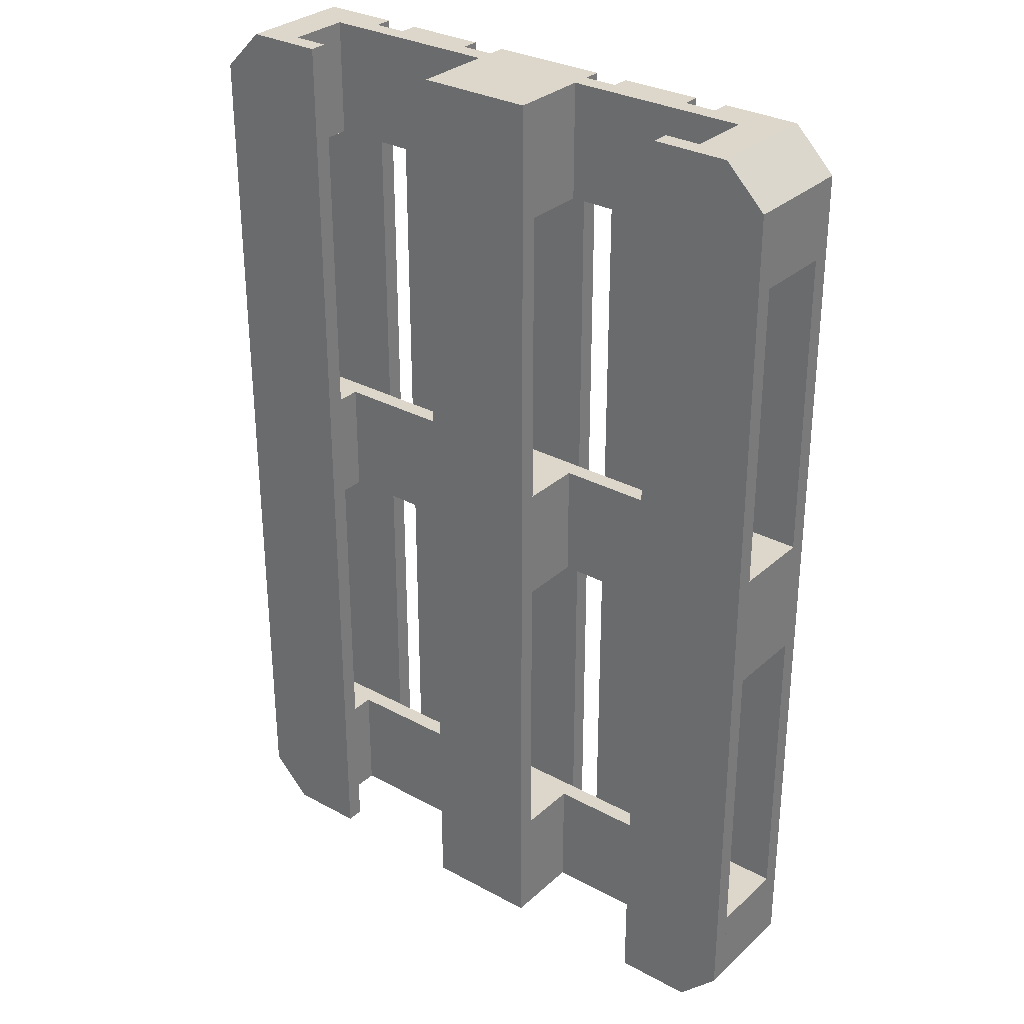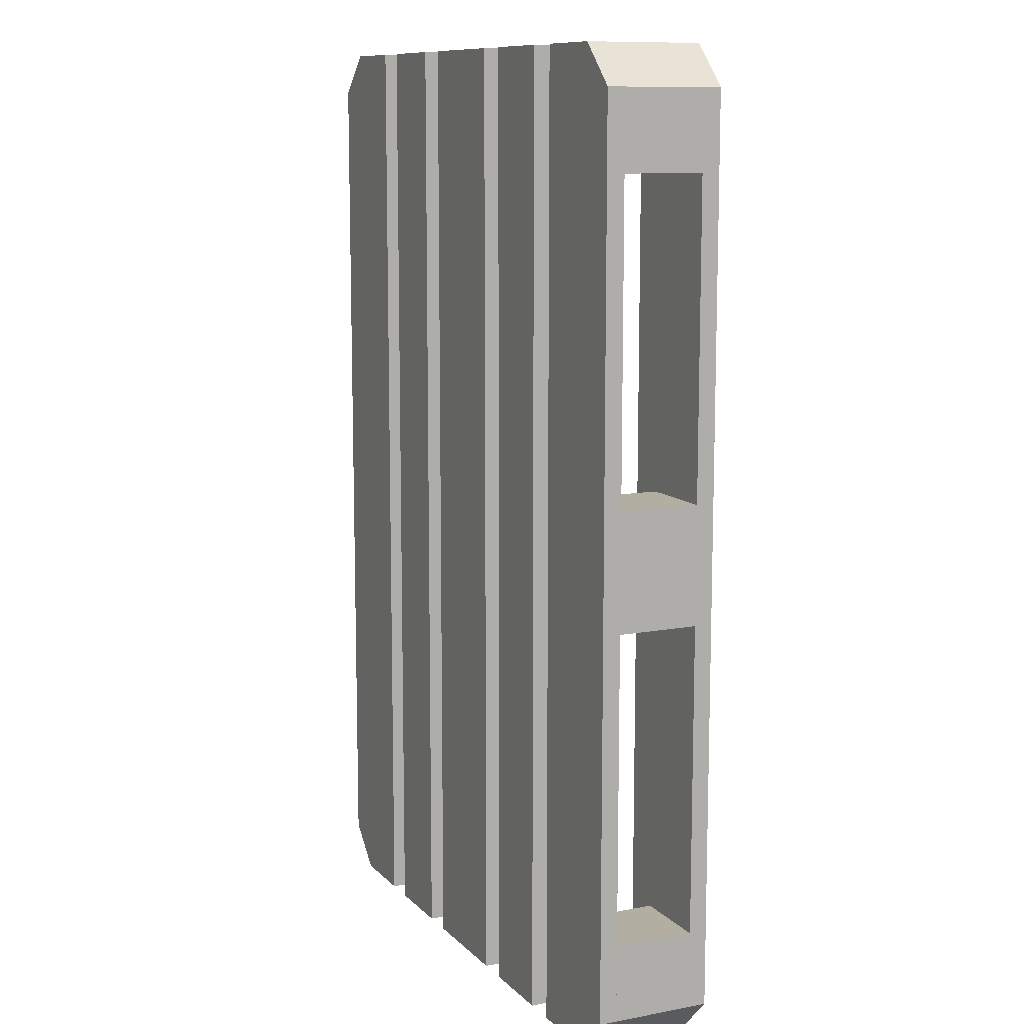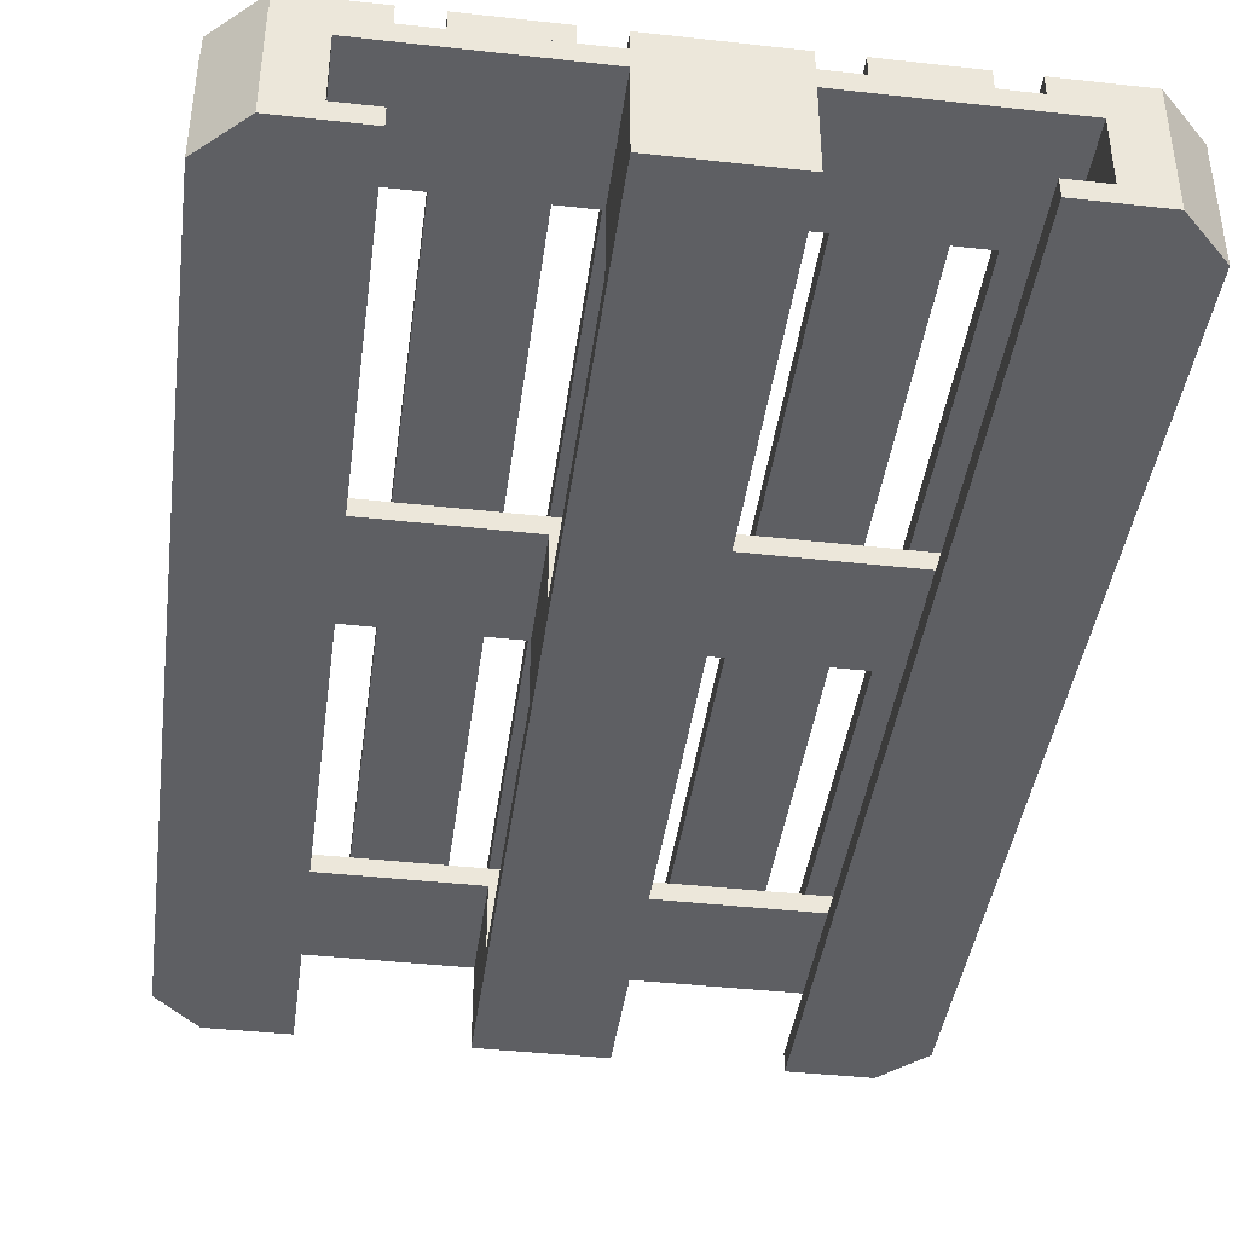
<metadata>
{"format":"obj","ext":"obj","renderer":"f3d","projection":"perspective","resolution":1024,"background":"white","views":[{"elev":30.6,"azim":38.1,"up":"+Z"},{"elev":10.7,"azim":-115.2,"up":"+Z"},{"elev":-41.5,"azim":172.3,"up":"+Y"}]}
</metadata>
<code>
v -0.2137 0.122 0.6
v -0.2137 0.122 0.6
v -0.2137 0.122 0.6
v -0.1137 0.122 0.6
v -0.1137 0.122 0.6
v -0.1137 0.122 0.6
v -0.2137 0.122 -0.6
v -0.2137 0.122 -0.6
v -0.2137 0.122 -0.6
v -0.1137 0.122 -0.6
v -0.1137 0.122 -0.6
v -0.1137 0.122 -0.6
v -0.2137 0.144 0.6
v -0.2137 0.144 0.6
v -0.2137 0.144 0.6
v -0.1137 0.144 0.6
v -0.1137 0.144 0.6
v -0.1137 0.144 0.6
v -0.2137 0.144 -0.6
v -0.2137 0.144 -0.6
v -0.2137 0.144 -0.6
v -0.1137 0.144 -0.6
v -0.1137 0.144 -0.6
v -0.1137 0.144 -0.6
v -0.07249 0.022 -0.455
v -0.07249 0.022 -0.455
v -0.07249 0.022 -0.455
v 0.07251 0.022 -0.455
v 0.07251 0.022 -0.455
v 0.07251 0.022 -0.455
v -0.07249 0.022 -0.6
v -0.07249 0.022 -0.6
v -0.07249 0.022 -0.6
v 0.07251 0.022 -0.6
v 0.07251 0.022 -0.6
v 0.07251 0.022 -0.6
v -0.07249 0.1 -0.455
v -0.07249 0.1 -0.455
v -0.07249 0.1 -0.455
v 0.07251 0.1 -0.455
v 0.07251 0.1 -0.455
v 0.07251 0.1 -0.455
v -0.07249 0.1 -0.6
v -0.07249 0.1 -0.6
v -0.07249 0.1 -0.6
v 0.07251 0.1 -0.6
v 0.07251 0.1 -0.6
v 0.07251 0.1 -0.6
v -0.07249 0.122 0.6
v -0.07249 0.122 0.6
v -0.07249 0.122 0.6
v 0.07251 0.122 0.6
v 0.07251 0.122 0.6
v 0.07251 0.122 0.6
v -0.07249 0.122 -0.6
v -0.07249 0.122 -0.6
v -0.07249 0.122 -0.6
v 0.07251 0.122 -0.6
v 0.07251 0.122 -0.6
v 0.07251 0.122 -0.6
v -0.07249 0.144 0.6
v -0.07249 0.144 0.6
v -0.07249 0.144 0.6
v 0.07251 0.144 0.6
v 0.07251 0.144 0.6
v 0.07251 0.144 0.6
v -0.07249 0.144 -0.6
v -0.07249 0.144 -0.6
v -0.07249 0.144 -0.6
v 0.07251 0.144 -0.6
v 0.07251 0.144 -0.6
v 0.07251 0.144 -0.6
v -0.4 0.022 0.0725
v -0.4 0.022 0.0725
v -0.4 0.022 0.0725
v -0.3 0.022 0.0725
v -0.3 0.022 0.0725
v -0.3 0.022 0.0725
v -0.4 0.022 -0.0725
v -0.4 0.022 -0.0725
v -0.4 0.022 -0.0725
v -0.3 0.022 -0.0725
v -0.3 0.022 -0.0725
v -0.3 0.022 -0.0725
v -0.4 0.1 0.0725
v -0.4 0.1 0.0725
v -0.4 0.1 0.0725
v -0.3 0.1 0.0725
v -0.3 0.1 0.0725
v -0.3 0.1 0.0725
v -0.4 0.1 -0.0725
v -0.4 0.1 -0.0725
v -0.4 0.1 -0.0725
v -0.3 0.1 -0.0725
v -0.3 0.1 -0.0725
v -0.3 0.1 -0.0725
v -0.4 0.1 0.0725
v -0.4 0.1 0.0725
v -0.4 0.1 0.0725
v 0.4 0.1 0.0725
v 0.4 0.1 0.0725
v 0.4 0.1 0.0725
v -0.4 0.1 -0.0725
v -0.4 0.1 -0.0725
v -0.4 0.1 -0.0725
v 0.4 0.1 -0.0725
v 0.4 0.1 -0.0725
v 0.4 0.1 -0.0725
v -0.4 0.122 0.0725
v -0.4 0.122 0.0725
v -0.4 0.122 0.0725
v 0.4 0.122 0.0725
v 0.4 0.122 0.0725
v 0.4 0.122 0.0725
v -0.4 0.122 -0.0725
v -0.4 0.122 -0.0725
v -0.4 0.122 -0.0725
v 0.4 0.122 -0.0725
v 0.4 0.122 -0.0725
v 0.4 0.122 -0.0725
v -0.3 0.022 -0.6
v -0.3 0.022 -0.6
v -0.3 0.022 -0.6
v -0.35 0.022 -0.6
v -0.35 0.022 -0.6
v -0.35 0.022 -0.6
v -0.3 0.022 -0.455
v -0.3 0.022 -0.455
v -0.3 0.022 -0.455
v -0.4 0.022 -0.455
v -0.4 0.022 -0.455
v -0.4 0.022 -0.455
v -0.3 0.1 -0.6
v -0.3 0.1 -0.6
v -0.3 0.1 -0.6
v -0.35 0.1 -0.6
v -0.35 0.1 -0.6
v -0.35 0.1 -0.6
v -0.3 0.1 -0.455
v -0.3 0.1 -0.455
v -0.3 0.1 -0.455
v -0.4 0.1 -0.455
v -0.4 0.1 -0.455
v -0.4 0.1 -0.455
v -0.4 0.022 -0.55
v -0.4 0.022 -0.55
v -0.4 0.022 -0.55
v -0.4 0.1 -0.55
v -0.4 0.1 -0.55
v -0.4 0.1 -0.55
v -0.255 0.144 0.6
v -0.255 0.144 0.6
v -0.255 0.144 0.6
v -0.4 0.144 0.55
v -0.4 0.144 0.55
v -0.4 0.144 0.55
v -0.255 0.144 -0.6
v -0.255 0.144 -0.6
v -0.255 0.144 -0.6
v -0.35 0.144 -0.6
v -0.35 0.144 -0.6
v -0.35 0.144 -0.6
v -0.255 0.122 0.6
v -0.255 0.122 0.6
v -0.255 0.122 0.6
v -0.4 0.122 0.55
v -0.4 0.122 0.55
v -0.4 0.122 0.55
v -0.255 0.122 -0.6
v -0.255 0.122 -0.6
v -0.255 0.122 -0.6
v -0.35 0.122 -0.6
v -0.35 0.122 -0.6
v -0.35 0.122 -0.6
v -0.4 0.144 -0.55
v -0.4 0.144 -0.55
v -0.4 0.144 -0.55
v -0.4 0.122 -0.55
v -0.4 0.122 -0.55
v -0.4 0.122 -0.55
v -0.35 0.144 0.6
v -0.35 0.144 0.6
v -0.35 0.144 0.6
v -0.35 0.122 0.6
v -0.35 0.122 0.6
v -0.35 0.122 0.6
v -0.4 0.122 -0.55
v -0.4 0.122 -0.55
v -0.4 0.122 -0.55
v 0.4 0.122 -0.55
v 0.4 0.122 -0.55
v 0.4 0.122 -0.55
v -0.4 0.122 -0.455
v -0.4 0.122 -0.455
v -0.4 0.122 -0.455
v 0.4 0.122 -0.455
v 0.4 0.122 -0.455
v 0.4 0.122 -0.455
v -0.4 0.1 -0.55
v -0.4 0.1 -0.55
v -0.4 0.1 -0.55
v 0.4 0.1 -0.55
v 0.4 0.1 -0.55
v 0.4 0.1 -0.55
v -0.4 0.1 -0.455
v -0.4 0.1 -0.455
v -0.4 0.1 -0.455
v 0.4 0.1 -0.455
v 0.4 0.1 -0.455
v 0.4 0.1 -0.455
v 0.35 0.122 -0.6
v 0.35 0.122 -0.6
v 0.35 0.122 -0.6
v -0.35 0.122 -0.6
v -0.35 0.122 -0.6
v -0.35 0.122 -0.6
v -0.35 0.1 -0.6
v -0.35 0.1 -0.6
v -0.35 0.1 -0.6
v 0.35 0.1 -0.6
v 0.35 0.1 -0.6
v 0.35 0.1 -0.6
v 0.214 0.144 0.6
v 0.214 0.144 0.6
v 0.214 0.144 0.6
v 0.114 0.144 0.6
v 0.114 0.144 0.6
v 0.114 0.144 0.6
v 0.214 0.144 -0.6
v 0.214 0.144 -0.6
v 0.214 0.144 -0.6
v 0.114 0.144 -0.6
v 0.114 0.144 -0.6
v 0.114 0.144 -0.6
v 0.214 0.122 0.6
v 0.214 0.122 0.6
v 0.214 0.122 0.6
v 0.114 0.122 0.6
v 0.114 0.122 0.6
v 0.114 0.122 0.6
v 0.214 0.122 -0.6
v 0.214 0.122 -0.6
v 0.214 0.122 -0.6
v 0.114 0.122 -0.6
v 0.114 0.122 -0.6
v 0.114 0.122 -0.6
v 0.2545 0.122 0.6
v 0.2545 0.122 0.6
v 0.2545 0.122 0.6
v 0.3995 0.122 0.55
v 0.3995 0.122 0.55
v 0.3995 0.122 0.55
v 0.2545 0.122 -0.6
v 0.2545 0.122 -0.6
v 0.2545 0.122 -0.6
v 0.3495 0.122 -0.6
v 0.3495 0.122 -0.6
v 0.3495 0.122 -0.6
v 0.2545 0.144 0.6
v 0.2545 0.144 0.6
v 0.2545 0.144 0.6
v 0.3995 0.144 0.55
v 0.3995 0.144 0.55
v 0.3995 0.144 0.55
v 0.2545 0.144 -0.6
v 0.2545 0.144 -0.6
v 0.2545 0.144 -0.6
v 0.3495 0.144 -0.6
v 0.3495 0.144 -0.6
v 0.3495 0.144 -0.6
v 0.3995 0.122 -0.55
v 0.3995 0.122 -0.55
v 0.3995 0.122 -0.55
v 0.3995 0.144 -0.55
v 0.3995 0.144 -0.55
v 0.3995 0.144 -0.55
v 0.3495 0.122 0.6
v 0.3495 0.122 0.6
v 0.3495 0.122 0.6
v 0.3495 0.144 0.6
v 0.3495 0.144 0.6
v 0.3495 0.144 0.6
v -0.255 0 -0.6
v -0.255 0 -0.6
v -0.255 0 -0.6
v -0.4 0 -0.55
v -0.4 0 -0.55
v -0.4 0 -0.55
v -0.255 -0 0.6
v -0.255 -0 0.6
v -0.255 -0 0.6
v -0.35 -0 0.6
v -0.35 -0 0.6
v -0.35 -0 0.6
v -0.255 0.022 -0.6
v -0.255 0.022 -0.6
v -0.255 0.022 -0.6
v -0.4 0.022 -0.55
v -0.4 0.022 -0.55
v -0.4 0.022 -0.55
v -0.255 0.022 0.6
v -0.255 0.022 0.6
v -0.255 0.022 0.6
v -0.35 0.022 0.6
v -0.35 0.022 0.6
v -0.35 0.022 0.6
v -0.4 -0 0.55
v -0.4 -0 0.55
v -0.4 -0 0.55
v -0.4 0.022 0.55
v -0.4 0.022 0.55
v -0.4 0.022 0.55
v -0.35 0 -0.6
v -0.35 0 -0.6
v -0.35 0 -0.6
v -0.35 0.022 -0.6
v -0.35 0.022 -0.6
v -0.35 0.022 -0.6
v 0.255 0.022 -0.6
v 0.255 0.022 -0.6
v 0.255 0.022 -0.6
v 0.4 0.022 -0.55
v 0.4 0.022 -0.55
v 0.4 0.022 -0.55
v 0.255 0.022 0.6
v 0.255 0.022 0.6
v 0.255 0.022 0.6
v 0.35 0.022 0.6
v 0.35 0.022 0.6
v 0.35 0.022 0.6
v 0.255 -0 -0.6
v 0.255 -0 -0.6
v 0.255 -0 -0.6
v 0.4 -0 -0.55
v 0.4 -0 -0.55
v 0.4 -0 -0.55
v 0.255 -0 0.6
v 0.255 -0 0.6
v 0.255 -0 0.6
v 0.35 -0 0.6
v 0.35 -0 0.6
v 0.35 -0 0.6
v 0.4 0.022 0.55
v 0.4 0.022 0.55
v 0.4 0.022 0.55
v 0.4 -0 0.55
v 0.4 -0 0.55
v 0.4 -0 0.55
v 0.35 0.022 -0.6
v 0.35 0.022 -0.6
v 0.35 0.022 -0.6
v 0.35 -0 -0.6
v 0.35 -0 -0.6
v 0.35 -0 -0.6
v -0.07249 0.1 -0.0725
v -0.07249 0.1 -0.0725
v -0.07249 0.1 -0.0725
v 0.07251 0.1 -0.0725
v 0.07251 0.1 -0.0725
v 0.07251 0.1 -0.0725
v -0.07249 0.1 0.0725
v -0.07249 0.1 0.0725
v -0.07249 0.1 0.0725
v 0.07251 0.1 0.0725
v 0.07251 0.1 0.0725
v 0.07251 0.1 0.0725
v -0.07249 0.022 -0.0725
v -0.07249 0.022 -0.0725
v -0.07249 0.022 -0.0725
v 0.07251 0.022 -0.0725
v 0.07251 0.022 -0.0725
v 0.07251 0.022 -0.0725
v -0.07249 0.022 0.0725
v -0.07249 0.022 0.0725
v -0.07249 0.022 0.0725
v 0.07251 0.022 0.0725
v 0.07251 0.022 0.0725
v 0.07251 0.022 0.0725
v -0.07249 0.1 0.455
v -0.07249 0.1 0.455
v -0.07249 0.1 0.455
v 0.07251 0.1 0.455
v 0.07251 0.1 0.455
v 0.07251 0.1 0.455
v -0.07249 0.1 0.6
v -0.07249 0.1 0.6
v -0.07249 0.1 0.6
v 0.07251 0.1 0.6
v 0.07251 0.1 0.6
v 0.07251 0.1 0.6
v -0.07249 0.022 0.455
v -0.07249 0.022 0.455
v -0.07249 0.022 0.455
v 0.07251 0.022 0.455
v 0.07251 0.022 0.455
v 0.07251 0.022 0.455
v -0.07249 0.022 0.6
v -0.07249 0.022 0.6
v -0.07249 0.022 0.6
v 0.07251 0.022 0.6
v 0.07251 0.022 0.6
v 0.07251 0.022 0.6
v -0.3 0.1 0.6
v -0.3 0.1 0.6
v -0.3 0.1 0.6
v -0.35 0.1 0.6
v -0.35 0.1 0.6
v -0.35 0.1 0.6
v -0.3 0.1 0.455
v -0.3 0.1 0.455
v -0.3 0.1 0.455
v -0.4 0.1 0.455
v -0.4 0.1 0.455
v -0.4 0.1 0.455
v -0.3 0.022 0.6
v -0.3 0.022 0.6
v -0.3 0.022 0.6
v -0.35 0.022 0.6
v -0.35 0.022 0.6
v -0.35 0.022 0.6
v -0.3 0.022 0.455
v -0.3 0.022 0.455
v -0.3 0.022 0.455
v -0.4 0.022 0.455
v -0.4 0.022 0.455
v -0.4 0.022 0.455
v -0.4 0.1 0.55
v -0.4 0.1 0.55
v -0.4 0.1 0.55
v -0.4 0.022 0.55
v -0.4 0.022 0.55
v -0.4 0.022 0.55
v -0.4 0.1 0.55
v -0.4 0.1 0.55
v -0.4 0.1 0.55
v 0.4 0.1 0.55
v 0.4 0.1 0.55
v 0.4 0.1 0.55
v -0.4 0.1 0.455
v -0.4 0.1 0.455
v -0.4 0.1 0.455
v 0.4 0.1 0.455
v 0.4 0.1 0.455
v 0.4 0.1 0.455
v -0.4 0.122 0.55
v -0.4 0.122 0.55
v -0.4 0.122 0.55
v 0.4 0.122 0.55
v 0.4 0.122 0.55
v 0.4 0.122 0.55
v -0.4 0.122 0.455
v -0.4 0.122 0.455
v -0.4 0.122 0.455
v 0.4 0.122 0.455
v 0.4 0.122 0.455
v 0.4 0.122 0.455
v 0.35 0.1 0.6
v 0.35 0.1 0.6
v 0.35 0.1 0.6
v -0.35 0.1 0.6
v -0.35 0.1 0.6
v -0.35 0.1 0.6
v -0.35 0.122 0.6
v -0.35 0.122 0.6
v -0.35 0.122 0.6
v 0.35 0.122 0.6
v 0.35 0.122 0.6
v 0.35 0.122 0.6
v -0.07249 0.022 -0.6
v -0.07249 0.022 -0.6
v -0.07249 0.022 -0.6
v 0.07251 0.022 -0.6
v 0.07251 0.022 -0.6
v 0.07251 0.022 -0.6
v -0.07249 0.022 0.6
v -0.07249 0.022 0.6
v -0.07249 0.022 0.6
v 0.07251 0.022 0.6
v 0.07251 0.022 0.6
v 0.07251 0.022 0.6
v -0.07249 -0 -0.6
v -0.07249 -0 -0.6
v -0.07249 -0 -0.6
v 0.07251 -0 -0.6
v 0.07251 -0 -0.6
v 0.07251 -0 -0.6
v -0.07249 0 0.6
v -0.07249 0 0.6
v -0.07249 0 0.6
v 0.07251 0 0.6
v 0.07251 0 0.6
v 0.07251 0 0.6
v 0.3 0.022 0.6
v 0.3 0.022 0.6
v 0.3 0.022 0.6
v 0.35 0.022 0.6
v 0.35 0.022 0.6
v 0.35 0.022 0.6
v 0.3 0.022 0.455
v 0.3 0.022 0.455
v 0.3 0.022 0.455
v 0.4 0.022 0.455
v 0.4 0.022 0.455
v 0.4 0.022 0.455
v 0.3 0.1 0.6
v 0.3 0.1 0.6
v 0.3 0.1 0.6
v 0.35 0.1 0.6
v 0.35 0.1 0.6
v 0.35 0.1 0.6
v 0.3 0.1 0.455
v 0.3 0.1 0.455
v 0.3 0.1 0.455
v 0.4 0.1 0.455
v 0.4 0.1 0.455
v 0.4 0.1 0.455
v 0.4 0.022 0.55
v 0.4 0.022 0.55
v 0.4 0.022 0.55
v 0.4 0.1 0.55
v 0.4 0.1 0.55
v 0.4 0.1 0.55
v 0.4 0.1 0.0725
v 0.4 0.1 0.0725
v 0.4 0.1 0.0725
v 0.3 0.1 0.0725
v 0.3 0.1 0.0725
v 0.3 0.1 0.0725
v 0.4 0.1 -0.0725
v 0.4 0.1 -0.0725
v 0.4 0.1 -0.0725
v 0.3 0.1 -0.0725
v 0.3 0.1 -0.0725
v 0.3 0.1 -0.0725
v 0.4 0.022 0.0725
v 0.4 0.022 0.0725
v 0.4 0.022 0.0725
v 0.3 0.022 0.0725
v 0.3 0.022 0.0725
v 0.3 0.022 0.0725
v 0.4 0.022 -0.0725
v 0.4 0.022 -0.0725
v 0.4 0.022 -0.0725
v 0.3 0.022 -0.0725
v 0.3 0.022 -0.0725
v 0.3 0.022 -0.0725
v 0.3 0.1 -0.6
v 0.3 0.1 -0.6
v 0.3 0.1 -0.6
v 0.35 0.1 -0.6
v 0.35 0.1 -0.6
v 0.35 0.1 -0.6
v 0.3 0.1 -0.455
v 0.3 0.1 -0.455
v 0.3 0.1 -0.455
v 0.4 0.1 -0.455
v 0.4 0.1 -0.455
v 0.4 0.1 -0.455
v 0.3 0.022 -0.6
v 0.3 0.022 -0.6
v 0.3 0.022 -0.6
v 0.35 0.022 -0.6
v 0.35 0.022 -0.6
v 0.35 0.022 -0.6
v 0.3 0.022 -0.455
v 0.3 0.022 -0.455
v 0.3 0.022 -0.455
v 0.4 0.022 -0.455
v 0.4 0.022 -0.455
v 0.4 0.022 -0.455
v 0.4 0.1 -0.55
v 0.4 0.1 -0.55
v 0.4 0.1 -0.55
v 0.4 0.022 -0.55
v 0.4 0.022 -0.55
v 0.4 0.022 -0.55
g palette_plank6
f 12 6 3 9
f 24 21 15 18
f 16 13 1 4
f 22 17 5 10
f 19 23 11 7
f 14 20 8 2
g palette_block3
f 36 30 27 33
f 48 45 39 42
f 40 37 25 28
f 46 41 29 34
f 43 47 35 31
f 38 44 32 26
g palette_plank4
f 60 54 51 57
f 72 69 63 66
f 64 61 49 52
f 70 65 53 58
f 67 71 59 55
f 62 68 56 50
g palette_block4
f 84 78 75 81
f 96 93 87 90
f 88 85 73 76
f 94 89 77 82
f 91 95 83 79
f 86 92 80 74
g palette_plank1
f 108 102 99 105
f 120 117 111 114
f 112 109 97 100
f 118 113 101 106
f 115 119 107 103
f 110 116 104 98
g palette_block7
f 121 129 132 145
f 121 145 124
f 133 136 148 144
f 133 144 141
f 122 125 137 134
f 146 149 138 126
f 130 127 139 142
f 128 123 135 140
f 131 143 150 147
g palette_plank8
f 153 159 162 177
f 177 156 183 153
f 186 168 180 165
f 165 180 174 171
f 181 184 163 151
f 175 178 166 154
f 160 157 169 172
f 158 152 164 170
f 161 173 179 176
f 155 167 185 182
g palette_plank3
f 189 195 198 216
f 198 192 213 216
f 222 204 210 219
f 201 219 210 207
f 211 220 217 214
f 190 196 208 202
f 197 193 205 209
f 194 187 199 206
f 191 203 221 212
f 200 188 215 218
g palette_plank5
f 234 228 225 231
f 246 243 237 240
f 238 235 223 226
f 244 239 227 232
f 241 245 233 229
f 236 242 230 224
g palette_plank7
f 249 255 258 273
f 273 252 279 249
f 282 264 276 261
f 261 276 270 267
f 277 280 259 247
f 271 274 262 250
f 256 253 265 268
f 254 248 260 266
f 257 269 275 272
f 251 263 281 278
g palette_plank11
f 285 291 294 309
f 309 288 315 285
f 318 300 312 297
f 297 312 306 303
f 313 316 295 283
f 307 310 298 286
f 292 289 301 304
f 290 284 296 302
f 293 305 311 308
f 287 299 317 314
g palette_plank10
f 321 327 330 345
f 345 324 351 321
f 354 336 348 333
f 333 348 342 339
f 349 352 331 319
f 343 346 334 322
f 328 325 337 340
f 326 320 332 338
f 329 341 347 344
f 323 335 353 350
g palette_block1
f 366 360 357 363
f 378 375 369 372
f 370 367 355 358
f 376 371 359 364
f 373 377 365 361
f 368 374 362 356
g palette_block2
f 390 384 381 387
f 402 399 393 396
f 394 391 379 382
f 400 395 383 388
f 397 401 389 385
f 392 398 386 380
g palette_block8
f 403 411 414 427
f 403 427 406
f 415 418 430 426
f 415 426 423
f 404 407 419 416
f 428 431 420 408
f 412 409 421 424
f 410 405 417 422
f 413 425 432 429
g palette_plank2
f 435 441 444 462
f 444 438 459 462
f 468 450 456 465
f 447 465 456 453
f 457 466 463 460
f 436 442 454 448
f 443 439 451 455
f 440 433 445 452
f 437 449 467 458
f 446 434 461 464
g palette_plank9
f 480 474 471 477
f 492 489 483 486
f 484 481 469 472
f 490 485 473 478
f 487 491 479 475
f 482 488 476 470
g palette_block9
f 493 501 504 517
f 493 517 496
f 505 508 520 516
f 505 516 513
f 494 497 509 506
f 518 521 510 498
f 502 499 511 514
f 500 495 507 512
f 503 515 522 519
g palette_block5
f 534 528 525 531
f 546 543 537 540
f 538 535 523 526
f 544 539 527 532
f 541 545 533 529
f 536 542 530 524
g palette_block6
f 547 555 558 571
f 547 571 550
f 559 562 574 570
f 559 570 567
f 548 551 563 560
f 572 575 564 552
f 556 553 565 568
f 554 549 561 566
f 557 569 576 573

</code>
